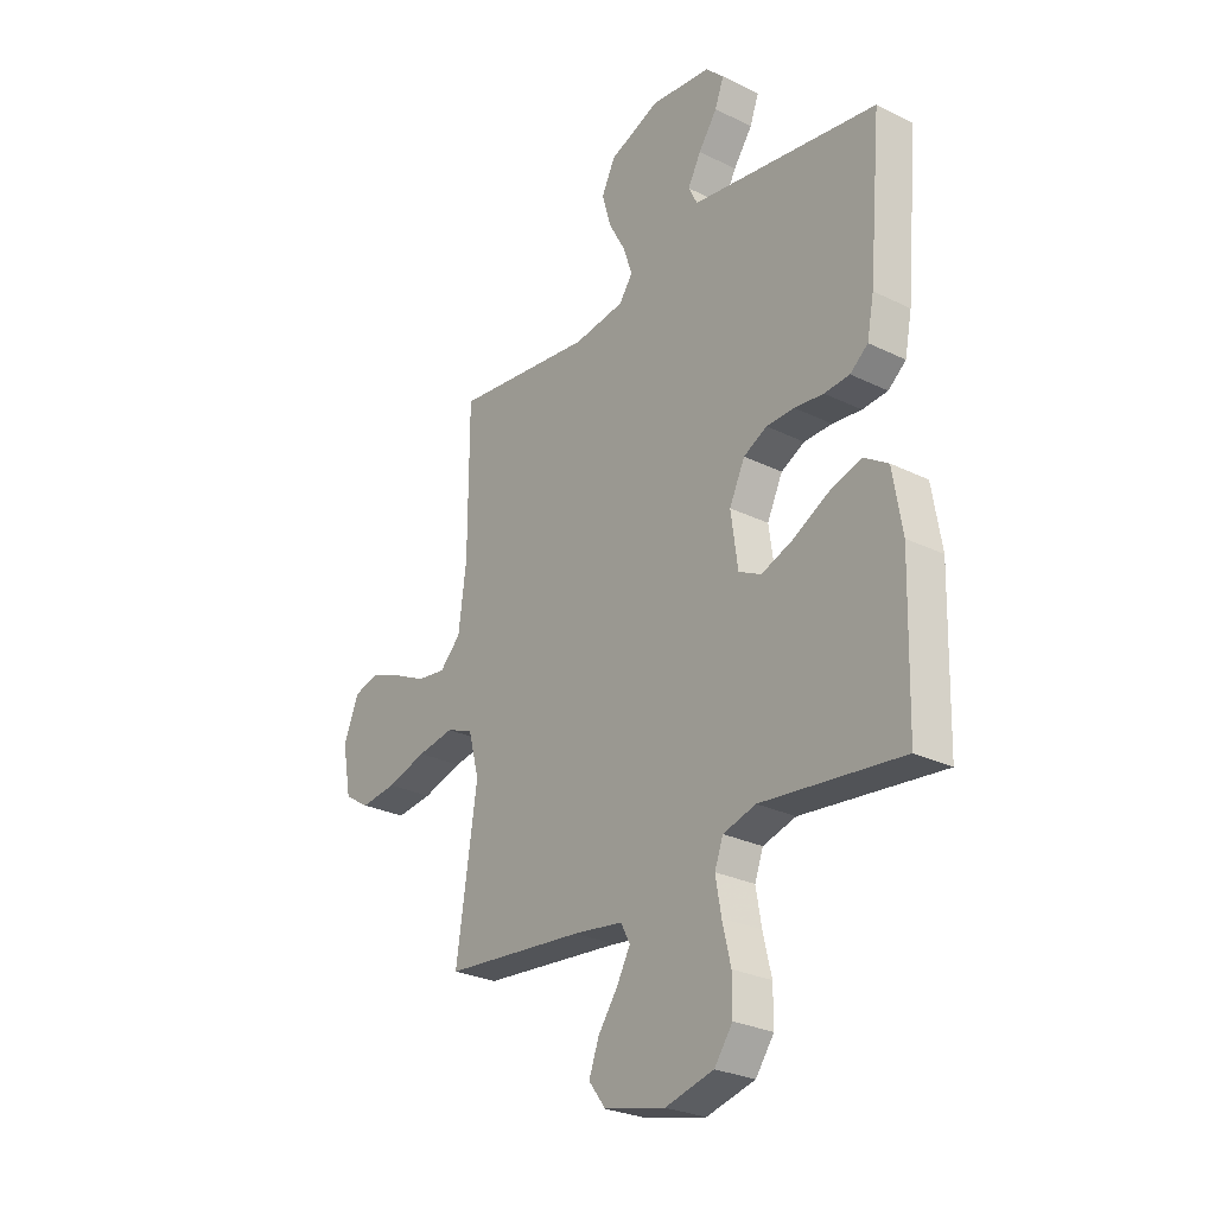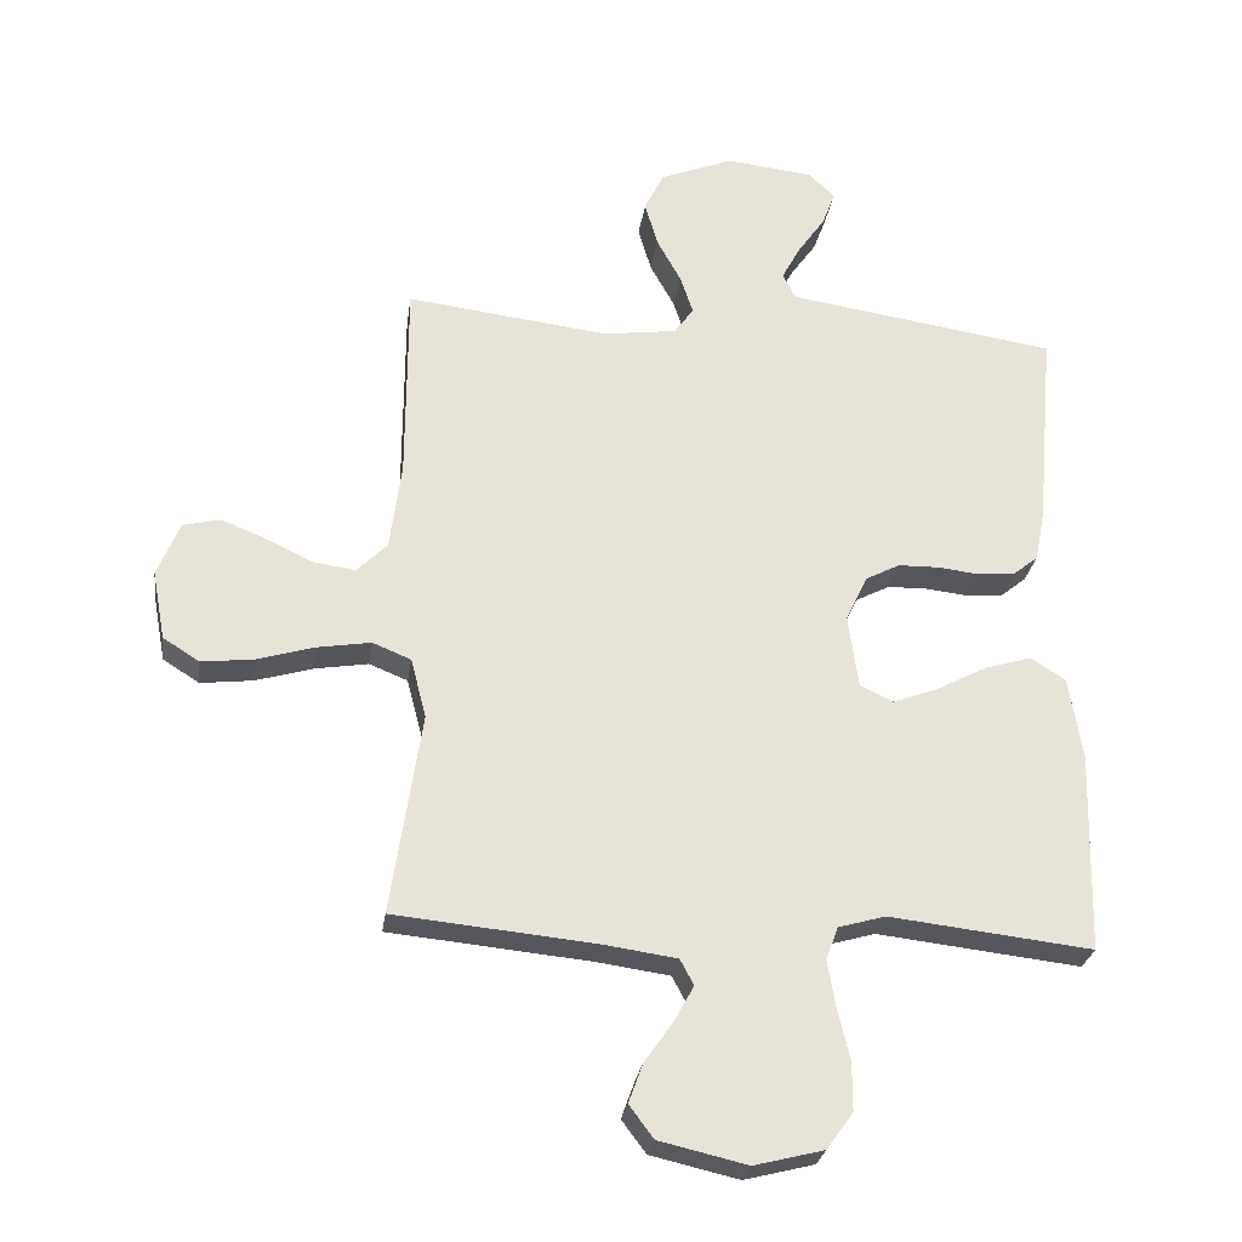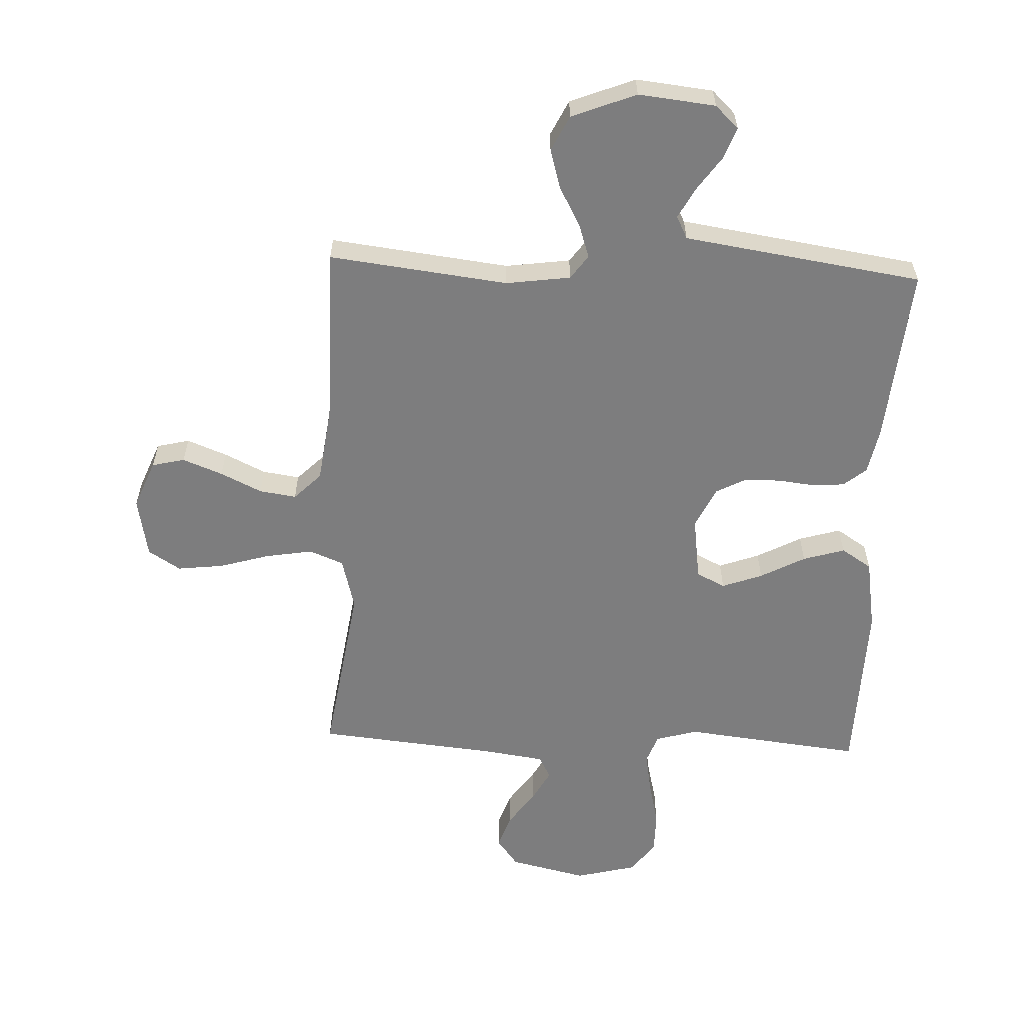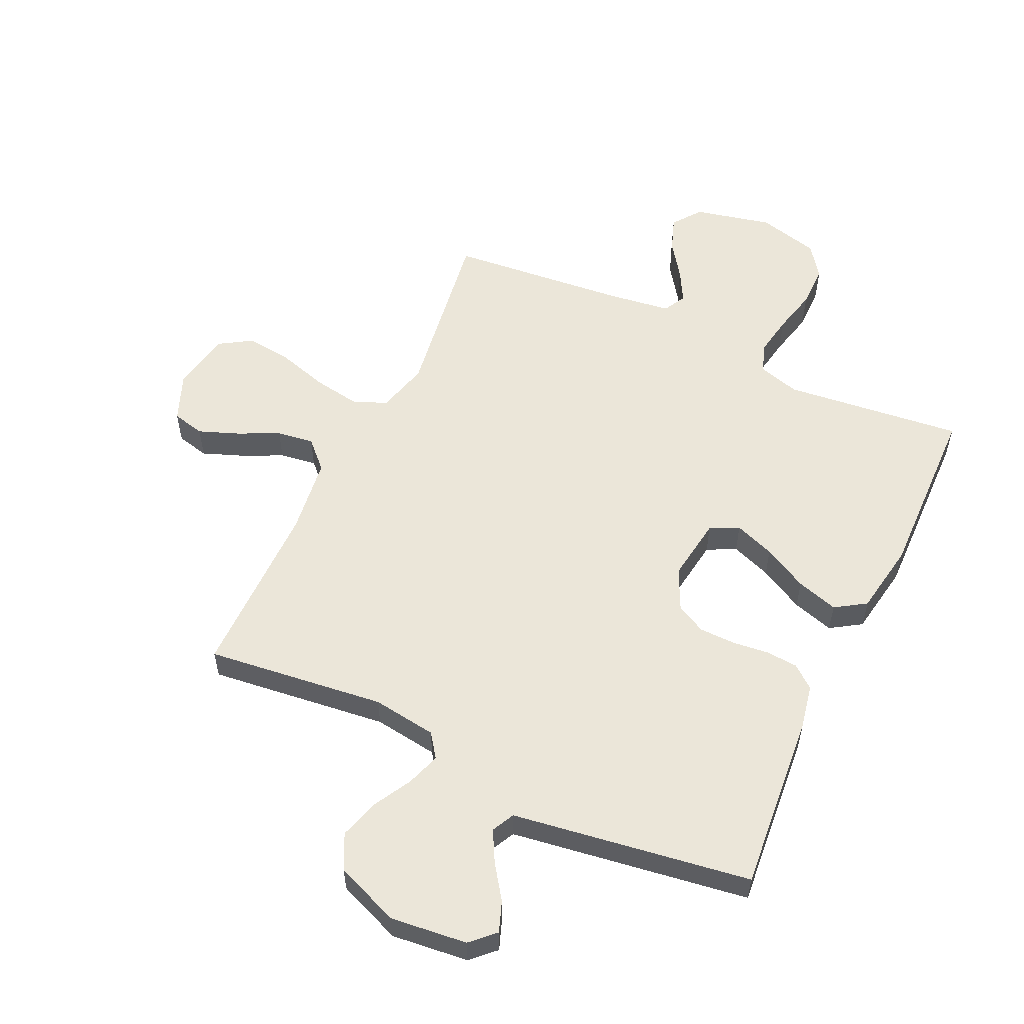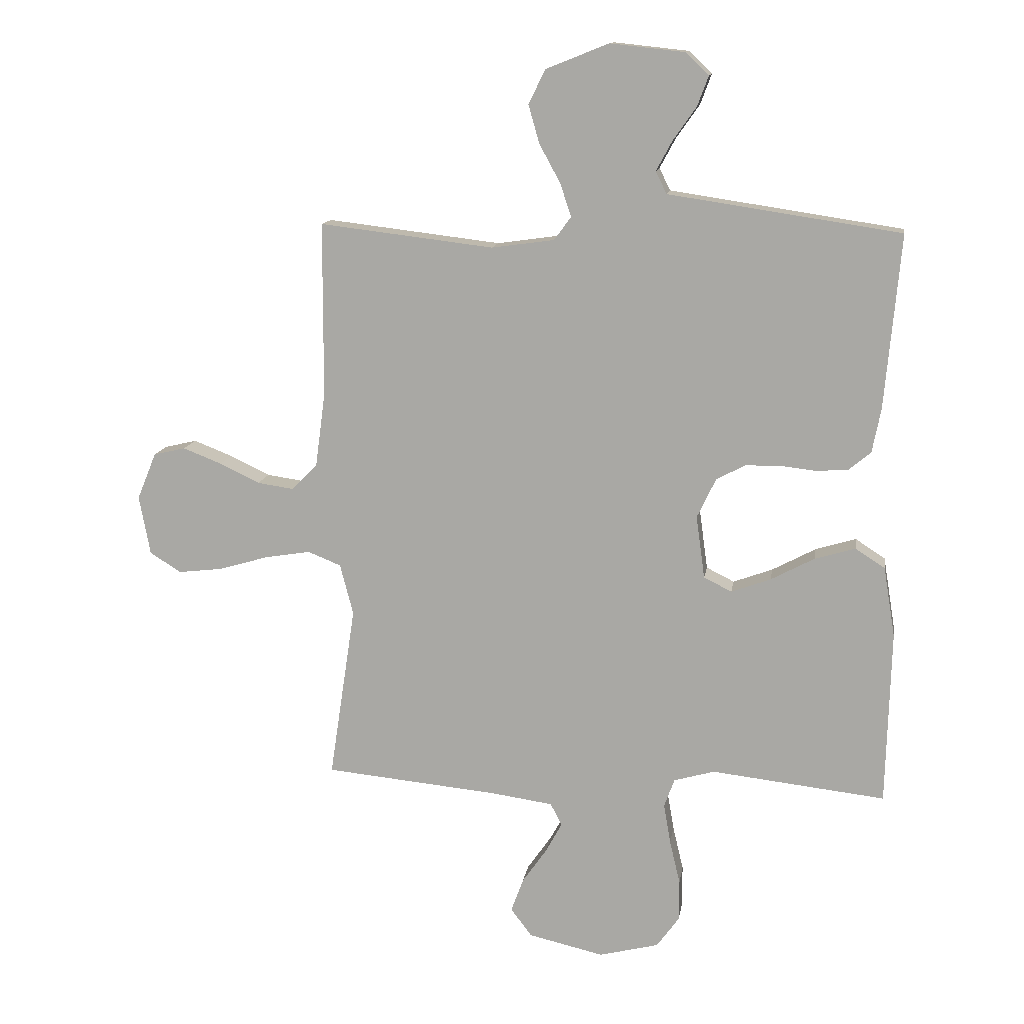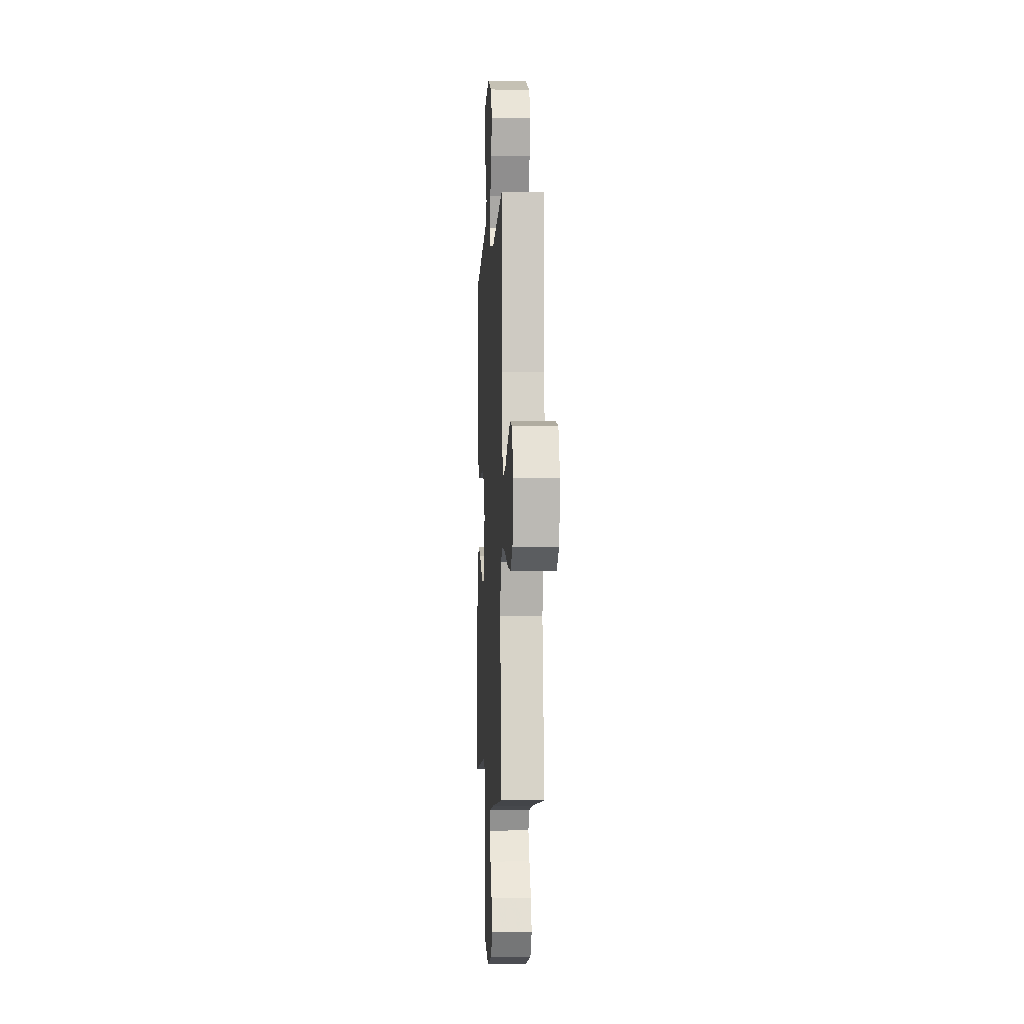
<metadata>
{"format":"obj","ext":"obj","renderer":"f3d","projection":"perspective","resolution":1024,"background":"white","views":[{"elev":-27.3,"azim":52.7,"up":"+Z"},{"elev":-27.0,"azim":-8.1,"up":"+Z"},{"elev":-59.1,"azim":-2.4,"up":"+Y"},{"elev":55.7,"azim":25.2,"up":"+Y"},{"elev":13.0,"azim":8.8,"up":"+Z"},{"elev":-3.4,"azim":-93.1,"up":"+Z"}]}
</metadata>
<code>
v -0.5 0.07 -0.5
v -0.455 0.07 -0.2
v -0.478 0.07 -0.112
v -0.535 0.07 -0.089
v -0.614 0.07 -0.102
v -0.699 0.07 -0.127
v -0.776 0.07 -0.136
v -0.83 0.07 -0.102
v -0.849 0.07 0
v -0.816 0.07 0.081
v -0.761 0.07 0.094
v -0.694 0.07 0.068
v -0.625 0.07 0.035
v -0.563 0.07 0.026
v -0.518 0.07 0.071
v -0.501 0.07 0.2
v -0.5 0.07 0.5
v -0.2 0.07 0.464
v -0.092 0.07 0.479
v -0.063 0.07 0.519
v -0.082 0.07 0.576
v -0.118 0.07 0.642
v -0.137 0.07 0.708
v -0.108 0.07 0.767
v 0 0.07 0.81
v 0.129 0.07 0.796
v 0.168 0.07 0.758
v 0.149 0.07 0.707
v 0.109 0.07 0.65
v 0.081 0.07 0.598
v 0.1 0.07 0.56
v 0.2 0.07 0.545
v 0.5 0.07 0.5
v 0.473 0.07 0.2
v 0.458 0.07 0.124
v 0.42 0.07 0.093
v 0.366 0.07 0.089
v 0.304 0.07 0.096
v 0.244 0.07 0.095
v 0.194 0.07 0.069
v 0.161 0.07 0
v 0.176 0.07 -0.108
v 0.224 0.07 -0.132
v 0.292 0.07 -0.107
v 0.367 0.07 -0.067
v 0.437 0.07 -0.046
v 0.488 0.07 -0.079
v 0.508 0.07 -0.2
v 0.5 0.07 -0.5
v 0.2 0.07 -0.466
v 0.13 0.07 -0.486
v 0.112 0.07 -0.535
v 0.124 0.07 -0.604
v 0.142 0.07 -0.68
v 0.142 0.07 -0.751
v 0.103 0.07 -0.805
v 0 0.07 -0.831
v -0.13 0.07 -0.801
v -0.166 0.07 -0.753
v -0.145 0.07 -0.695
v -0.103 0.07 -0.635
v -0.074 0.07 -0.582
v -0.094 0.07 -0.544
v -0.2 0.07 -0.529
v -0.5 0 -0.5
v -0.455 0 -0.2
v -0.478 0 -0.112
v -0.535 0 -0.089
v -0.614 0 -0.102
v -0.699 0 -0.127
v -0.776 0 -0.136
v -0.83 0 -0.102
v -0.849 0 0
v -0.816 0 0.081
v -0.761 0 0.094
v -0.694 0 0.068
v -0.625 0 0.035
v -0.563 0 0.026
v -0.518 0 0.071
v -0.501 0 0.2
v -0.5 0 0.5
v -0.2 0 0.464
v -0.092 0 0.479
v -0.063 0 0.519
v -0.082 0 0.576
v -0.118 0 0.642
v -0.137 0 0.708
v -0.108 0 0.767
v 0 0 0.81
v 0.129 0 0.796
v 0.168 0 0.758
v 0.149 0 0.707
v 0.109 0 0.65
v 0.081 0 0.598
v 0.1 0 0.56
v 0.2 0 0.545
v 0.5 0 0.5
v 0.473 0 0.2
v 0.458 0 0.124
v 0.42 0 0.093
v 0.366 0 0.089
v 0.304 0 0.096
v 0.244 0 0.095
v 0.194 0 0.069
v 0.161 0 0
v 0.176 0 -0.108
v 0.224 0 -0.132
v 0.292 0 -0.107
v 0.367 0 -0.067
v 0.437 0 -0.046
v 0.488 0 -0.079
v 0.508 0 -0.2
v 0.5 0 -0.5
v 0.2 0 -0.466
v 0.13 0 -0.486
v 0.112 0 -0.535
v 0.124 0 -0.604
v 0.142 0 -0.68
v 0.142 0 -0.751
v 0.103 0 -0.805
v 0 0 -0.831
v -0.13 0 -0.801
v -0.166 0 -0.753
v -0.145 0 -0.695
v -0.103 0 -0.635
v -0.074 0 -0.582
v -0.094 0 -0.544
v -0.2 0 -0.529
f 58 59 60 61
f 58 61 62
f 57 58 62
f 56 57 62
f 53 54 55 56
f 52 53 56 62
f 51 52 62 63
f 47 48 49 50
f 44 45 46 47
f 43 44 47 50
f 42 43 50 51
f 35 36 37 38
f 35 38 39
f 34 35 39
f 31 32 33 34
f 31 34 39
f 30 31 39 40
f 26 27 28 29
f 26 29 30
f 25 26 30
f 21 22 23 24
f 20 21 24 25
f 16 17 18
f 15 16 18 19
f 14 15 19
f 10 11 12 13
f 8 9 10 13
f 8 13 14
f 5 6 7 8
f 4 5 8 14
f 3 4 14 19
f 64 1 2
f 41 42 51 63
f 41 63 64 2
f 20 25 30 40
f 19 20 40 41
f 2 3 19 41
f 125 124 123 122
f 126 125 122
f 126 122 121
f 126 121 120
f 120 119 118 117
f 126 120 117 116
f 127 126 116 115
f 114 113 112 111
f 111 110 109 108
f 114 111 108 107
f 115 114 107 106
f 102 101 100 99
f 103 102 99
f 103 99 98
f 98 97 96 95
f 103 98 95
f 104 103 95 94
f 93 92 91 90
f 94 93 90
f 94 90 89
f 88 87 86 85
f 89 88 85 84
f 82 81 80
f 83 82 80 79
f 83 79 78
f 77 76 75 74
f 77 74 73 72
f 78 77 72
f 72 71 70 69
f 78 72 69 68
f 83 78 68 67
f 66 65 128
f 127 115 106 105
f 66 128 127 105
f 104 94 89 84
f 105 104 84 83
f 105 83 67 66
f 1 65 66 2
f 2 66 67 3
f 3 67 68 4
f 4 68 69 5
f 5 69 70 6
f 6 70 71 7
f 7 71 72 8
f 8 72 73 9
f 9 73 74 10
f 10 74 75 11
f 11 75 76 12
f 12 76 77 13
f 13 77 78 14
f 14 78 79 15
f 15 79 80 16
f 16 80 81 17
f 17 81 82 18
f 18 82 83 19
f 19 83 84 20
f 20 84 85 21
f 21 85 86 22
f 22 86 87 23
f 23 87 88 24
f 24 88 89 25
f 25 89 90 26
f 26 90 91 27
f 27 91 92 28
f 28 92 93 29
f 29 93 94 30
f 30 94 95 31
f 31 95 96 32
f 32 96 97 33
f 33 97 98 34
f 34 98 99 35
f 35 99 100 36
f 36 100 101 37
f 37 101 102 38
f 38 102 103 39
f 39 103 104 40
f 40 104 105 41
f 41 105 106 42
f 42 106 107 43
f 43 107 108 44
f 44 108 109 45
f 45 109 110 46
f 46 110 111 47
f 47 111 112 48
f 48 112 113 49
f 49 113 114 50
f 50 114 115 51
f 51 115 116 52
f 52 116 117 53
f 53 117 118 54
f 54 118 119 55
f 55 119 120 56
f 56 120 121 57
f 57 121 122 58
f 58 122 123 59
f 59 123 124 60
f 60 124 125 61
f 61 125 126 62
f 62 126 127 63
f 63 127 128 64
f 64 128 65 1

</code>
